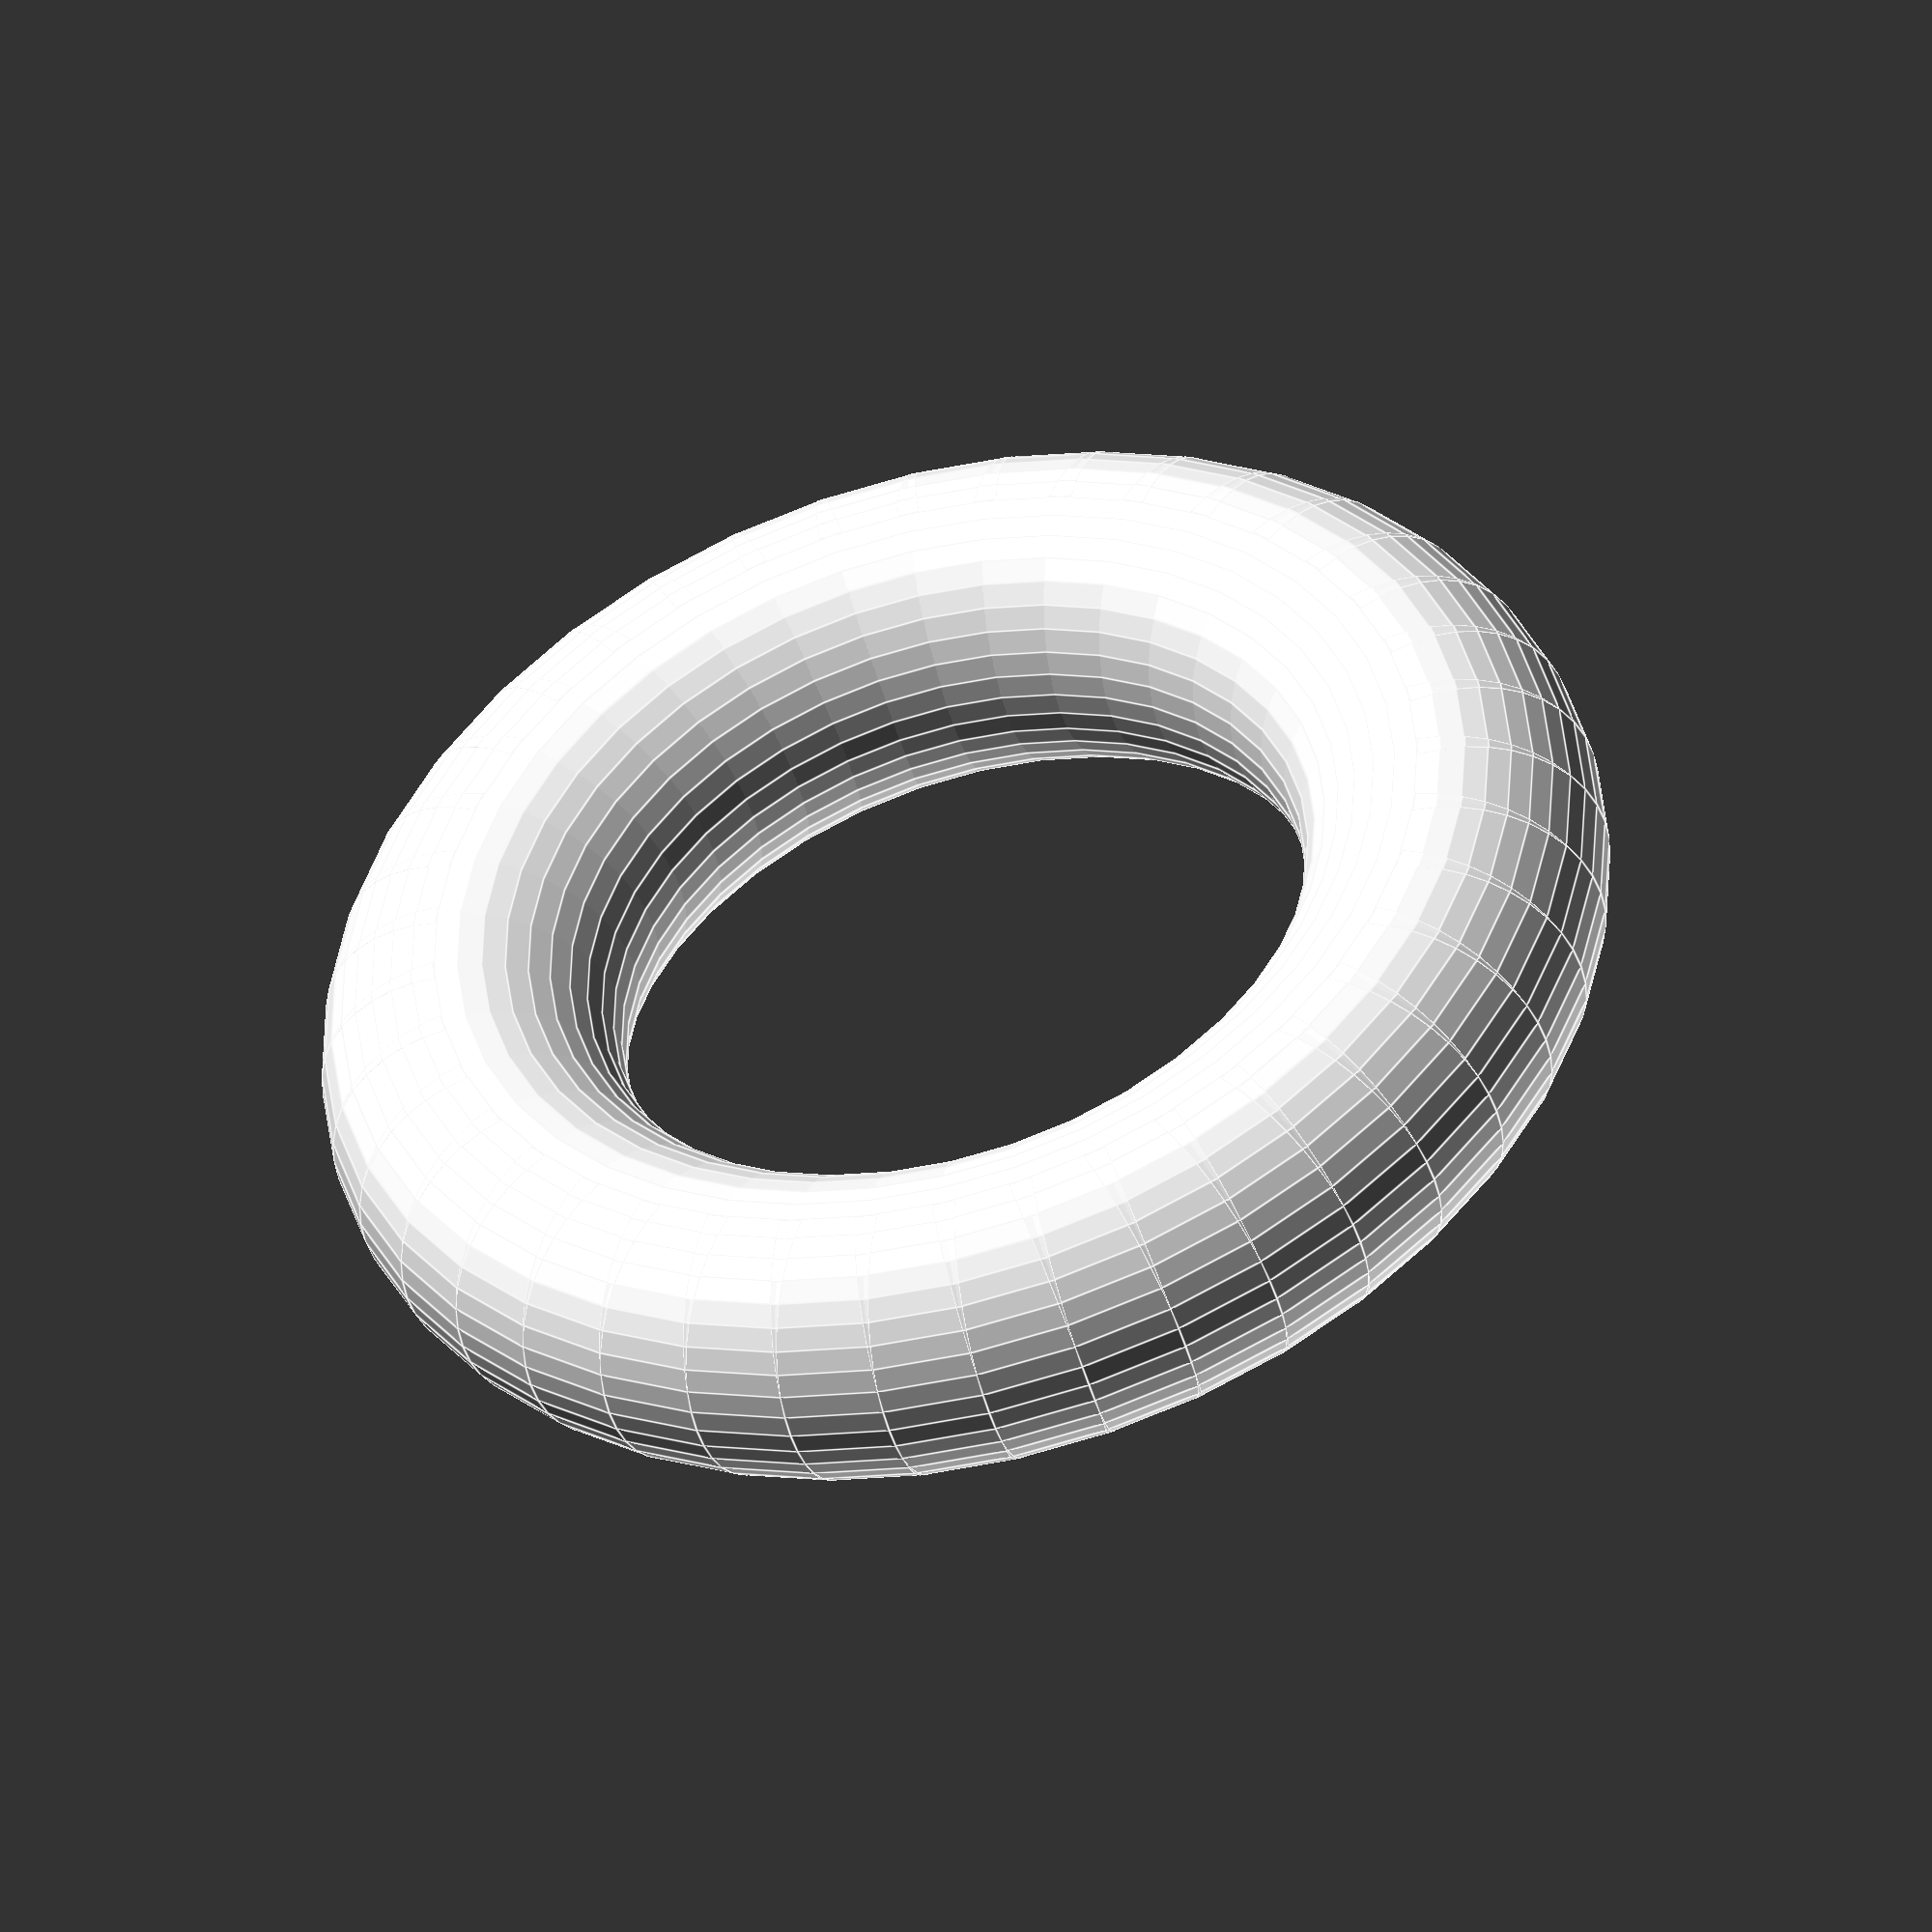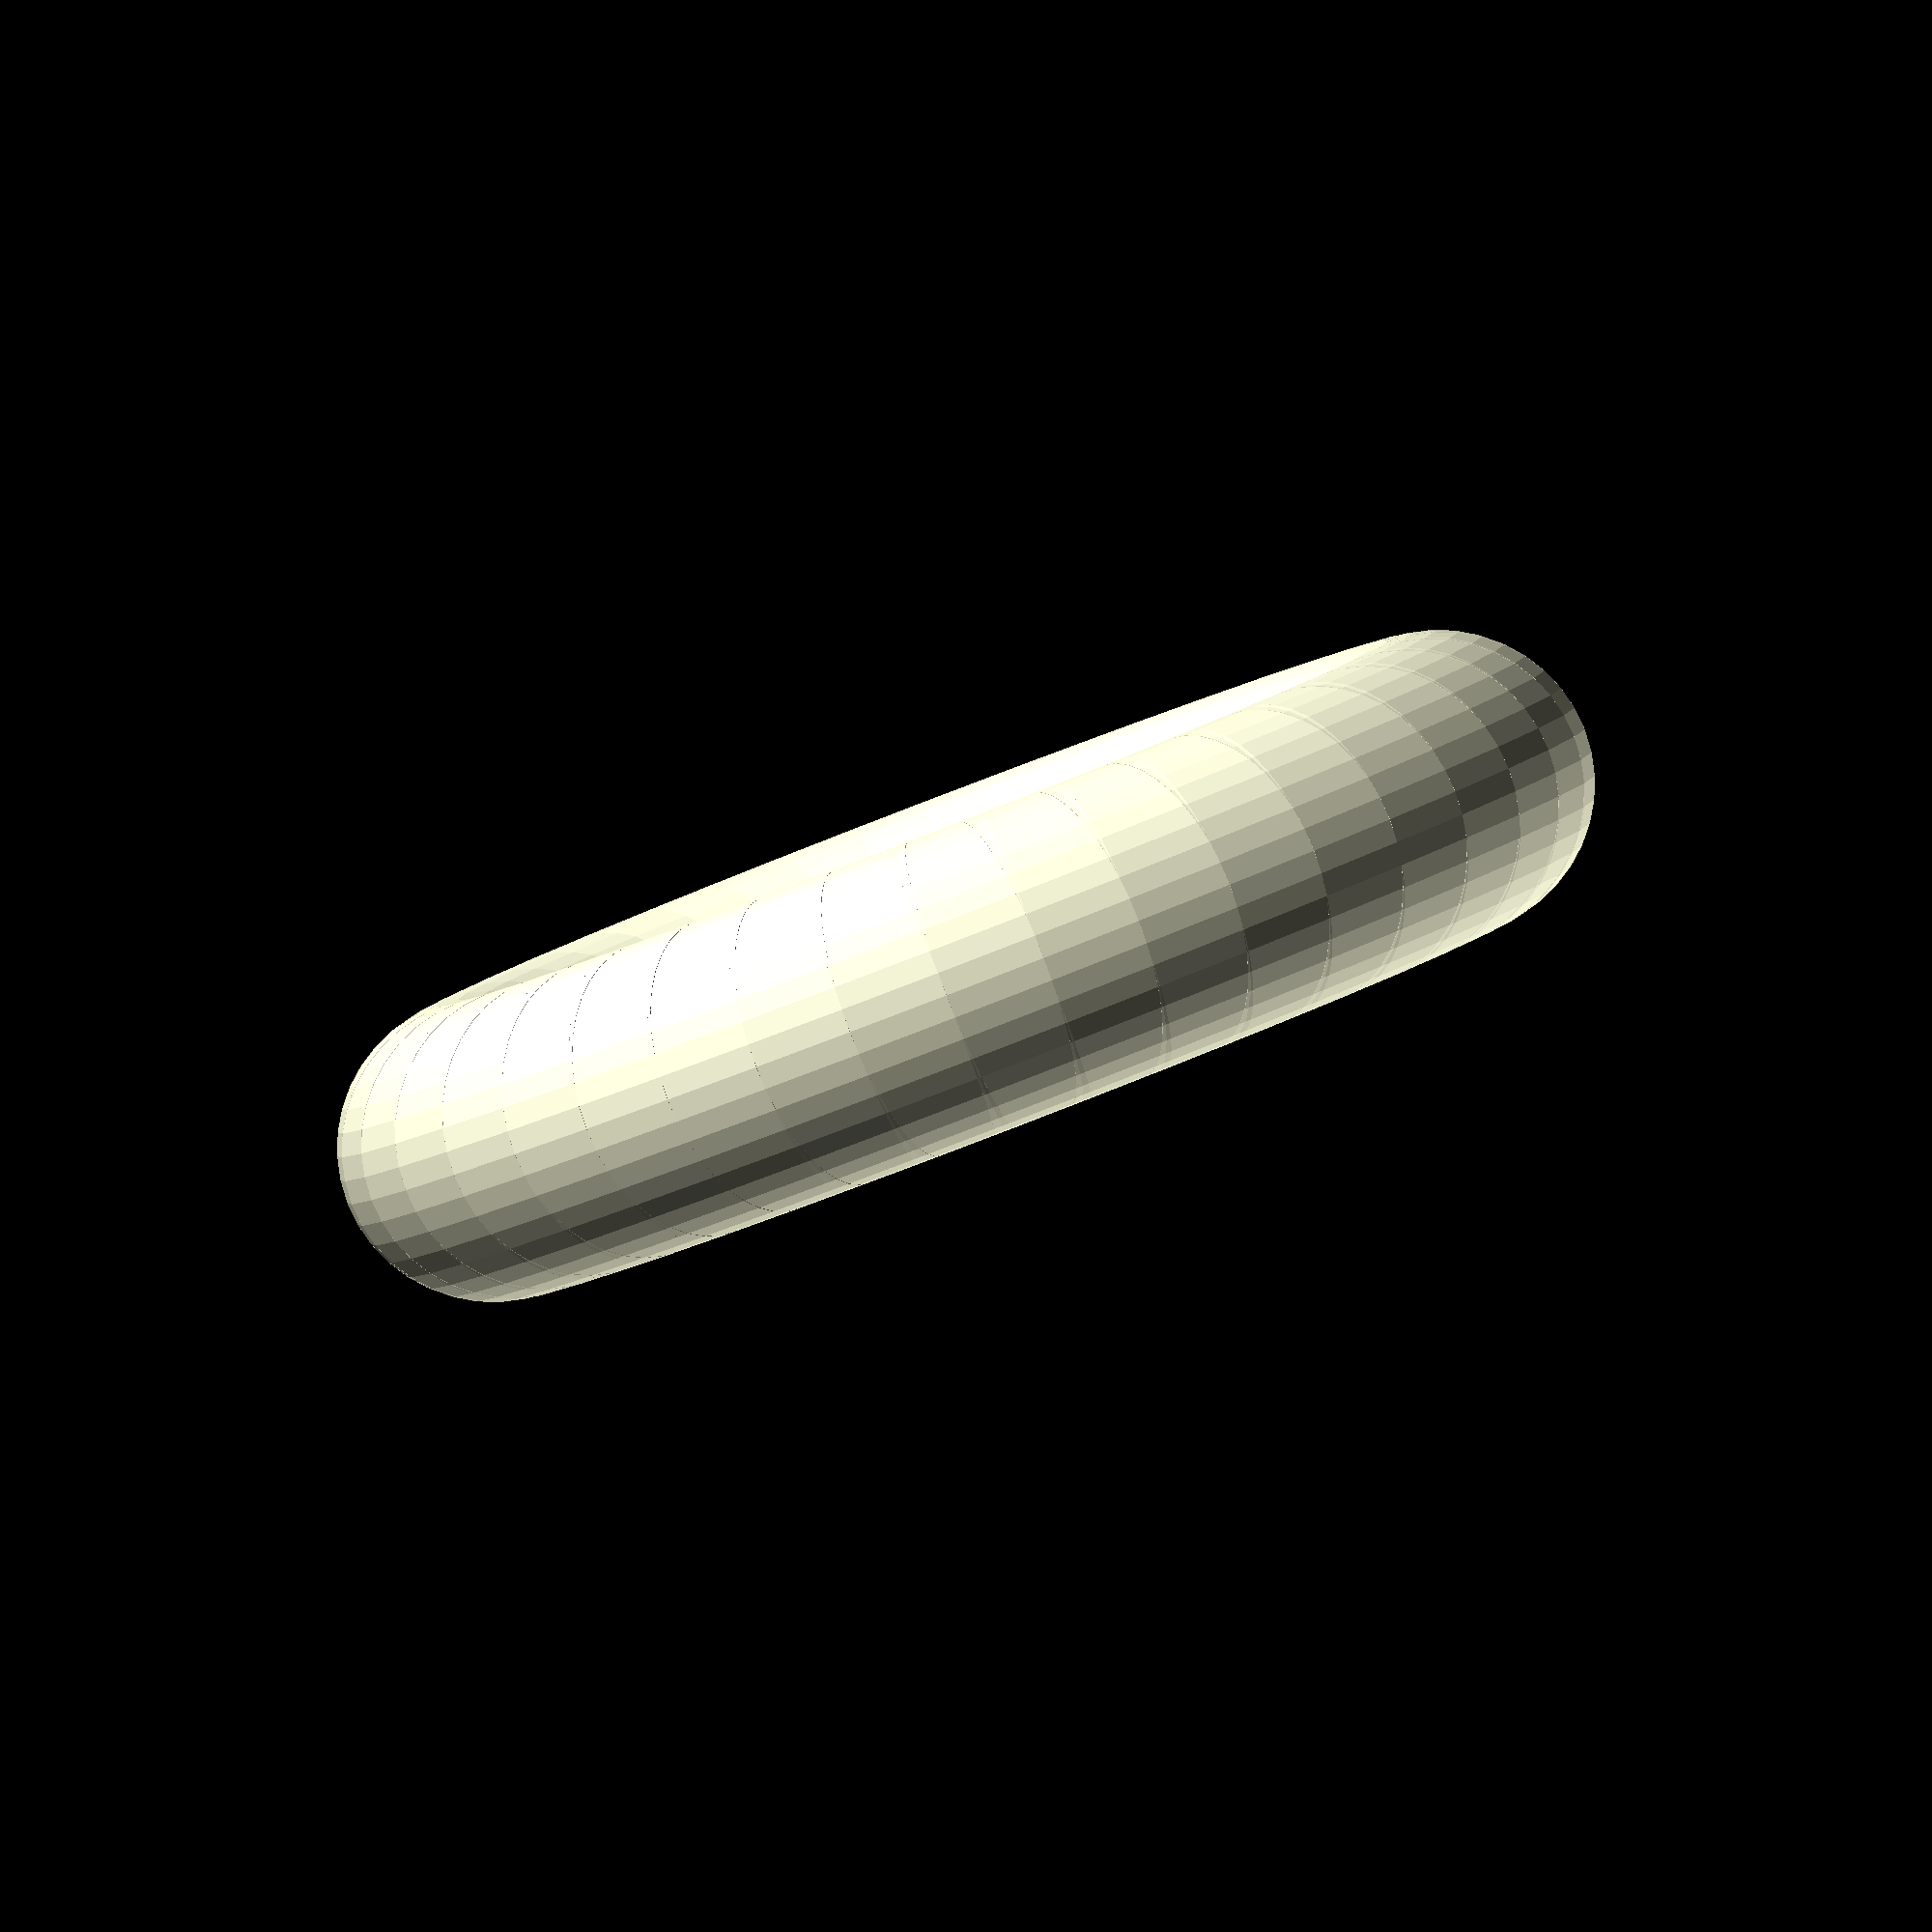
<openscad>
module torus(r1 = 3,r2 = 3,fn = 10){
   for (i = [1: fn]){
   rotate([90,0,360 / fn * i])translate([r1 ,0,0])cylinder(h = 2 * (r1 + r2) * 3.14 / fn,r = r2,center = true,$fn = fn);
       }
}
torus(r1 = 10,r2 = 3,fn = 40);

</openscad>
<views>
elev=47.0 azim=182.4 roll=15.4 proj=o view=edges
elev=268.1 azim=168.3 roll=159.0 proj=o view=solid
</views>
